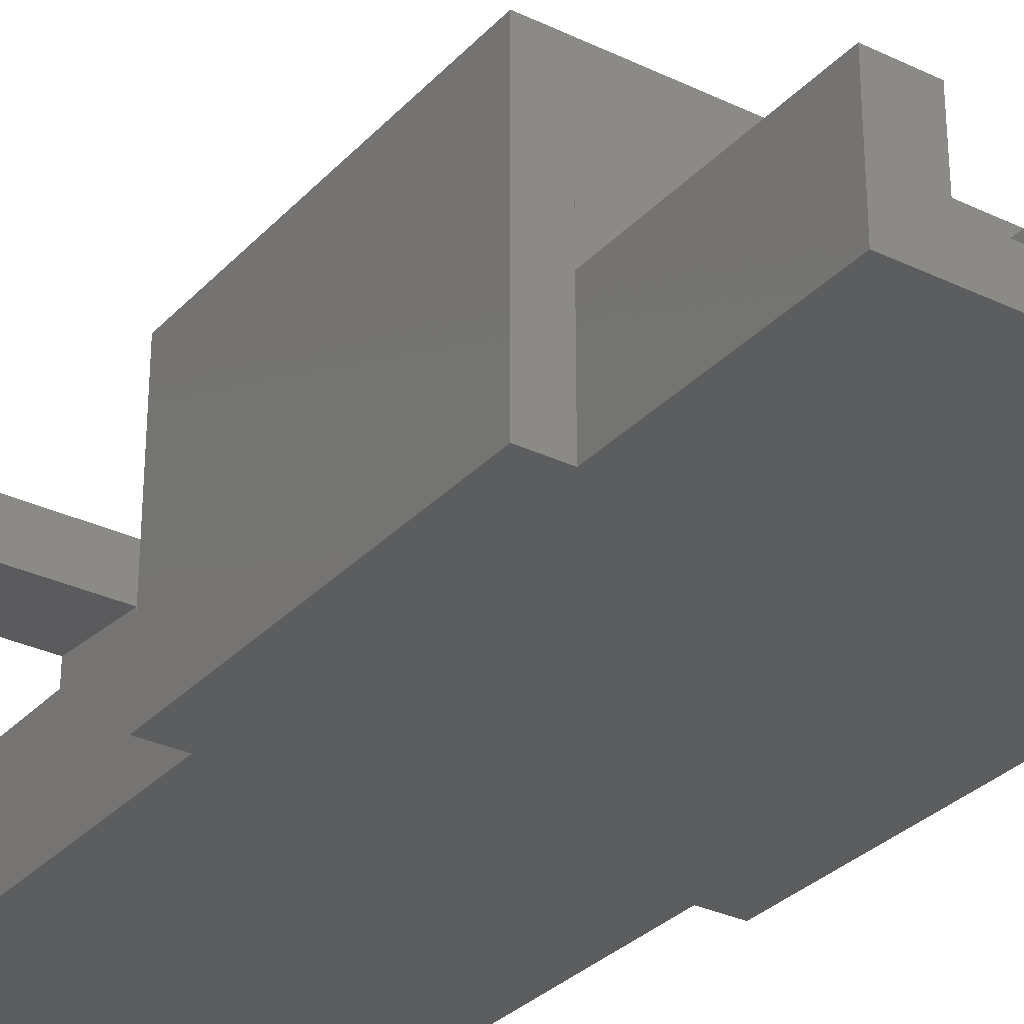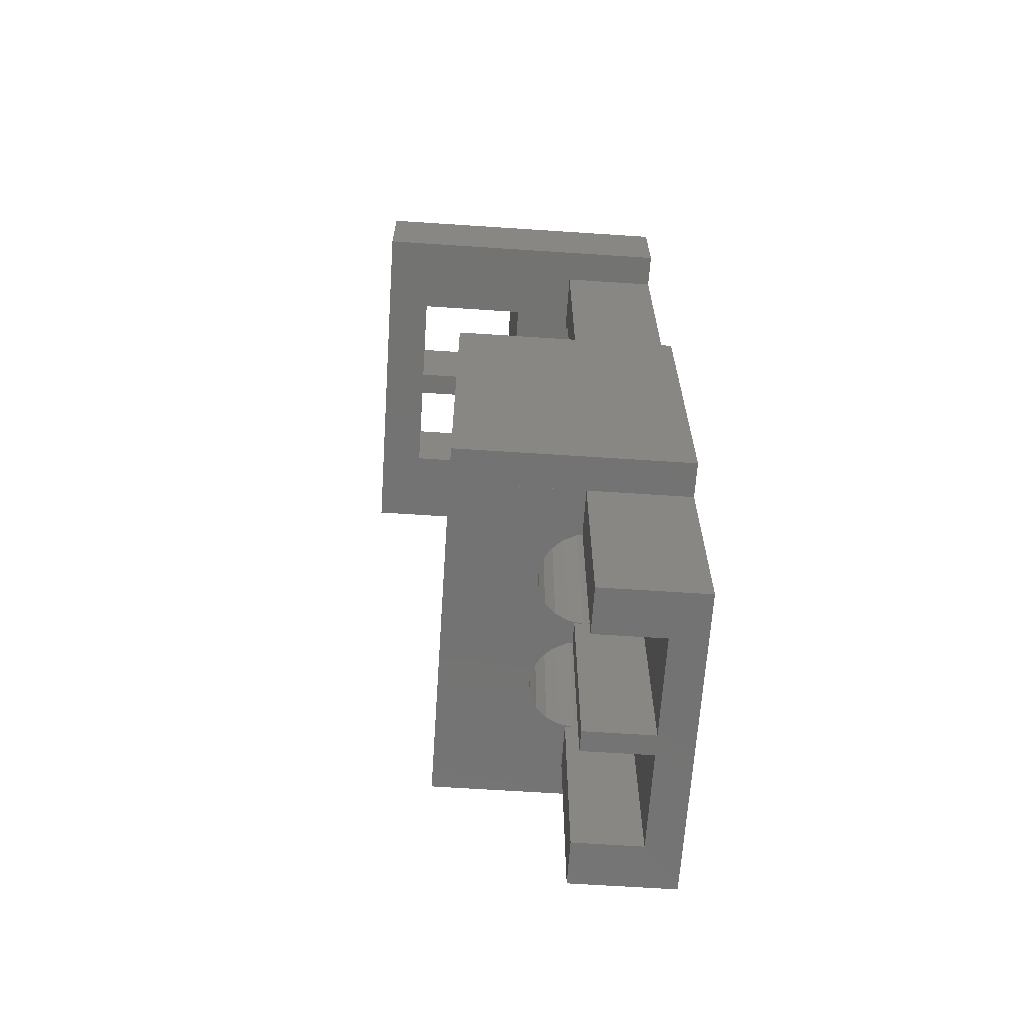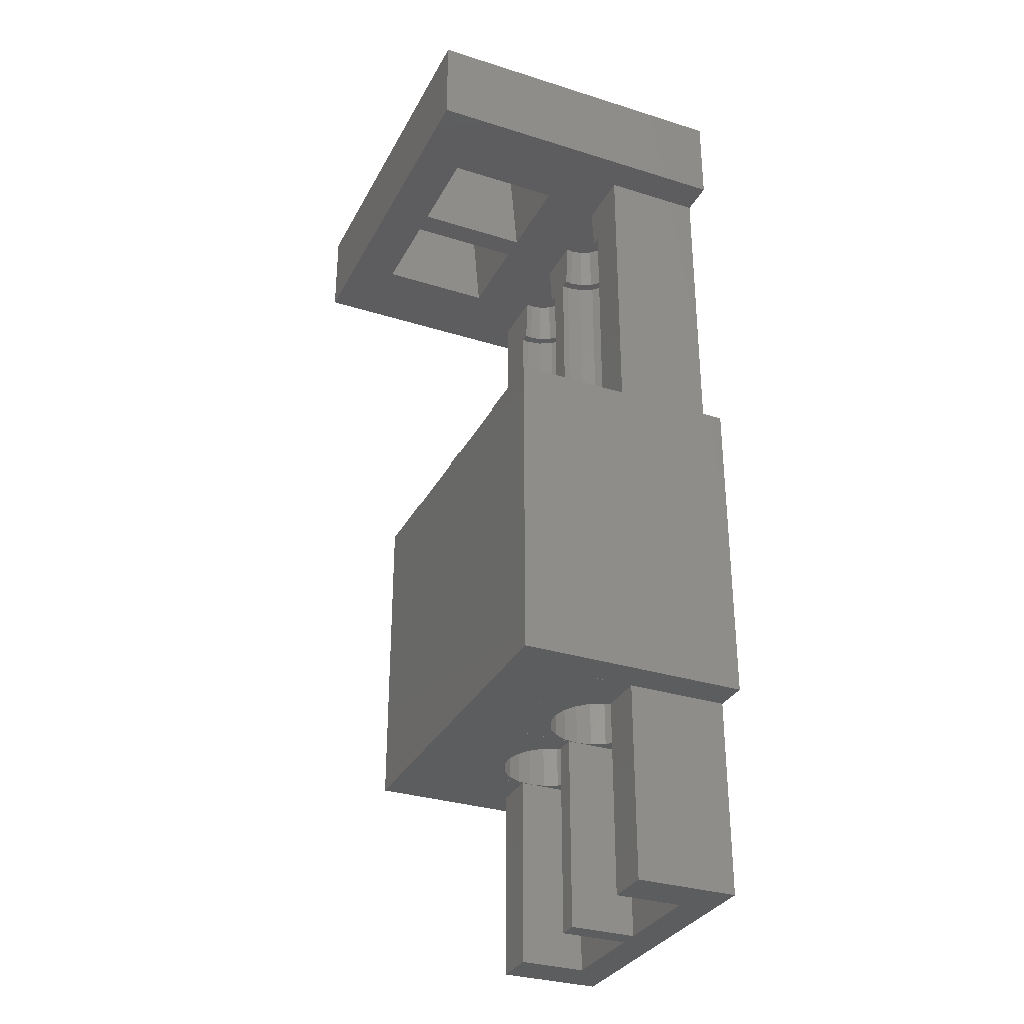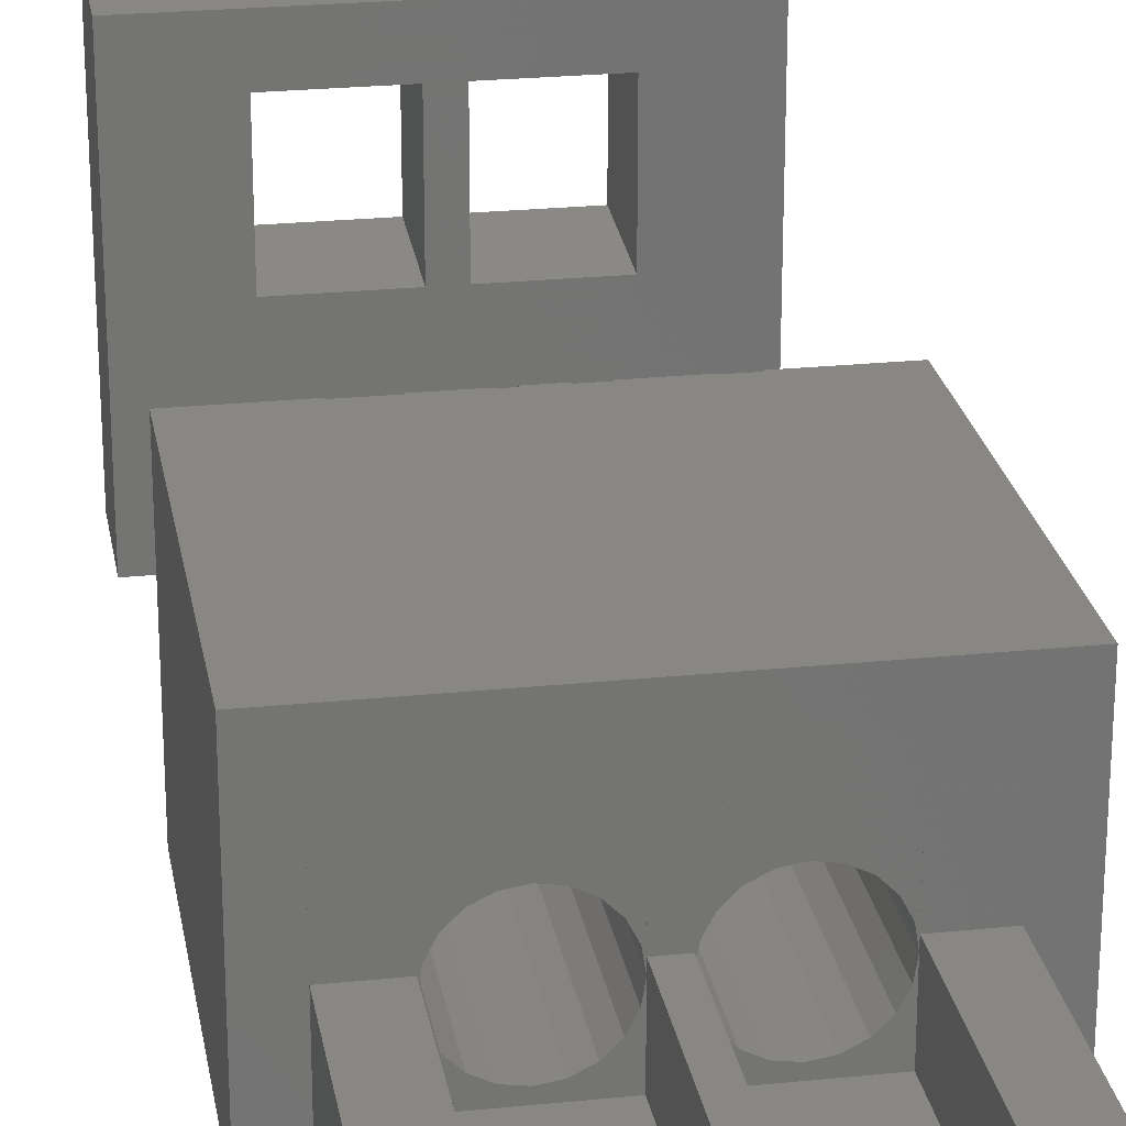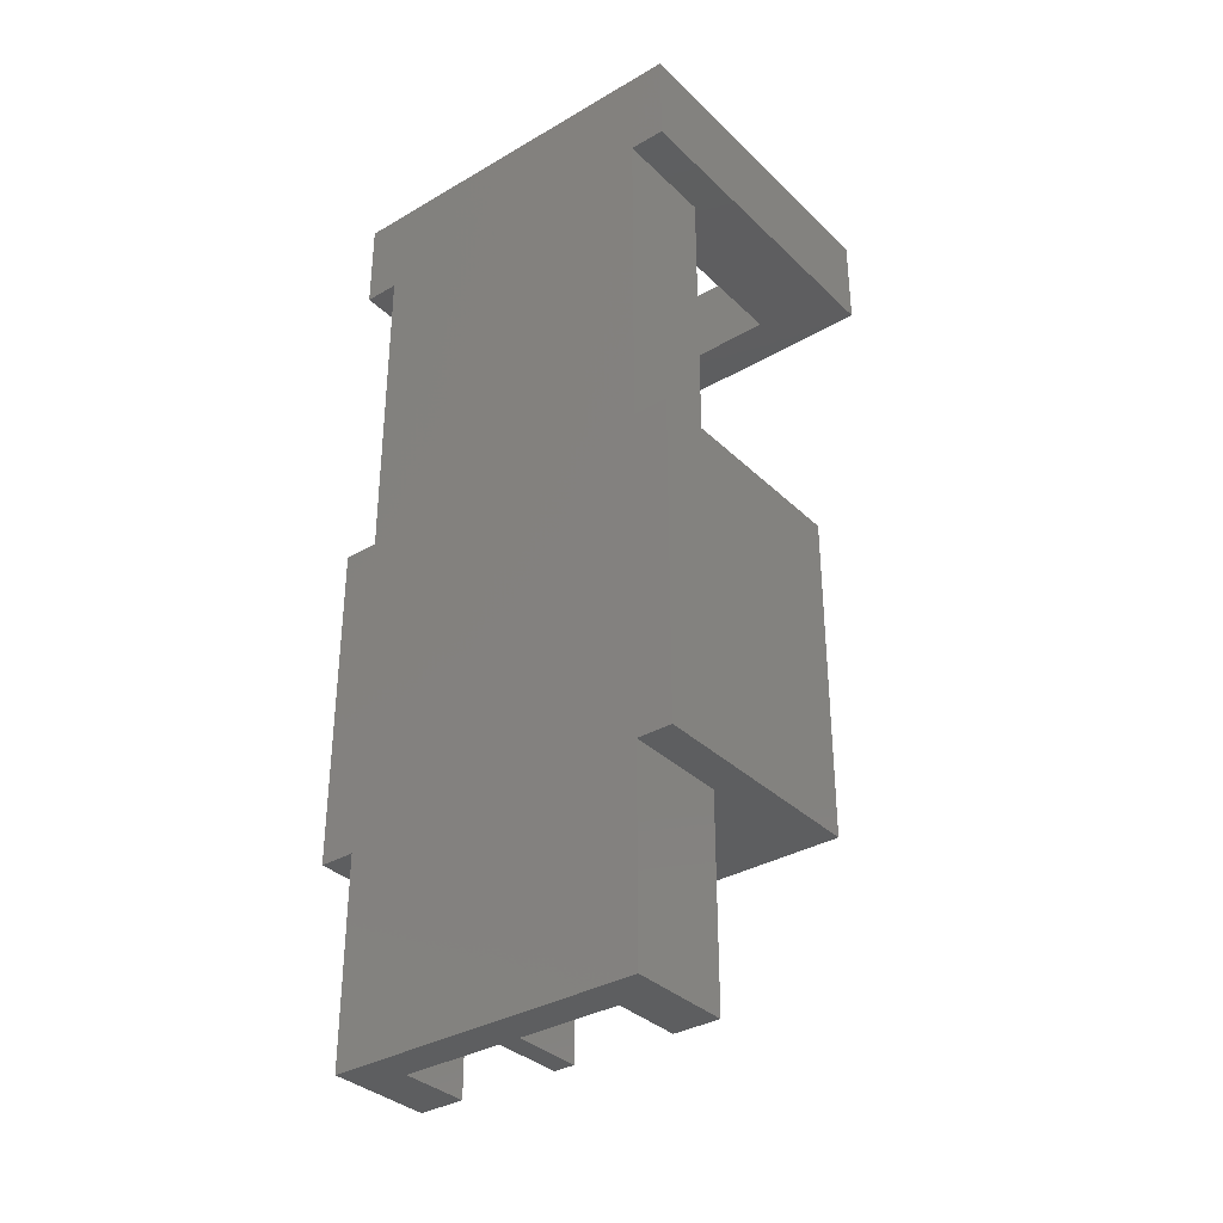
<metadata>
{"format":"stl","ext":"stl","renderer":"f3d","projection":"perspective","resolution":1024,"background":"white","views":[{"elev":-30.8,"azim":-34.5,"up":"+Z"},{"elev":-65.1,"azim":86.2,"up":"+Y"},{"elev":-31.8,"azim":66.1,"up":"+Y"},{"elev":24.2,"azim":-9.6,"up":"+Z"},{"elev":-34.4,"azim":-141.8,"up":"+Y"}]}
</metadata>
<code>
# stl→obj: 270 verts, 552 faces
v 6.58 4.299 2.2
v 6.58 4.3 3.65
v 6.58 4.299 3.65
v 6.58 4.3 0
v 6.58 0 2.2
v 6.58 0 0
v 6.58 11.3 2.15
v 6.58 18.3 0
v 6.58 18.3 2.15
v 6.58 11.3 0
v -0.75 20.3 7
v 7.33 18.3 7
v 7.33 20.3 7
v -0.75 18.3 7
v 0 4.3 0
v 0 0 0
v 7.33 11.3 0
v 7.33 4.3 0
v 7.33 20.3 0
v 7.33 18.3 0
v 0 11.3 0
v 0 18.3 0
v -0.75 20.3 0
v -0.75 18.3 0
v -0.75 4.3 0
v -0.75 11.3 0
v 0 4.299 2.2
v 0 4.3 3.65
v 0 0 2.2
v 0 4.299 3.65
v 0 18.3 2.15
v 0 11.3 2.15
v 3.56 20.3 3.658
v 3.02 20.3 6.167
v 3.56 20.3 6.167
v 3.02 20.3 3.658
v 5.56 20.3 6.167
v 5.56 20.3 3.658
v 1.02 20.3 6.167
v 1.02 20.3 3.658
v 0.97 0 0.75
v 0.97 0 2.2
v 3.07 0 0.75
v 3.51 0 0.75
v 3.51 0 2.2
v 3.07 0 2.2
v 5.61 0 0.75
v 5.61 0 2.2
v 7.33 18.3 2.15
v -0.75 18.3 2.15
v 2.627 18.3 2.441
v 3.02 18.3 3.483
v 2.461 18.3 2.607
v 3.56 18.3 3.483
v 4.328 18.3 2.713
v 4.56 18.3 2.75
v 4.119 18.3 2.607
v 3.953 18.3 2.441
v 2.733 18.3 2.232
v 3.847 18.3 2.232
v 2.746 18.3 2.15
v 3.834 18.3 2.15
v 3.56 18.3 5.992
v 3.02 18.3 5.992
v 1.02 18.3 5.992
v 1.02 18.3 3.483
v 2.02 18.3 2.75
v 2.252 18.3 2.713
v 1.788 18.3 2.713
v 1.579 18.3 2.607
v 1.413 18.3 2.441
v 1.307 18.3 2.232
v 1.294 18.3 2.15
v 5.56 18.3 5.992
v 5.56 18.3 3.483
v 4.792 18.3 2.713
v 5.001 18.3 2.607
v 5.167 18.3 2.441
v 5.273 18.3 2.232
v 5.286 18.3 2.15
v 7.33 4.3 5
v 7.33 11.3 2.15
v 7.33 11.3 5
v 1.02 11.3 5
v -0.75 11.3 5
v 1.02 11.26 5
v 3.56 11.3 5
v 3.02 11.3 5
v 3.56 11.26 5
v 5.56 11.26 5
v 5.56 11.3 5
v 3.02 11.26 5
v -0.75 4.3 5
v -0.75 11.3 2.15
v 3.56 11.3 4.563
v 3.943 11.3 2.849
v 3.02 11.3 4.563
v 2.344 11.3 2.999
v 2.02 11.3 3.05
v 2.637 11.3 2.849
v 3.711 11.3 2.617
v 2.869 11.3 2.617
v 3.561 11.3 2.324
v 3.019 11.3 2.324
v 3.534 11.3 2.15
v 3.046 11.3 2.15
v 5.56 11.3 4.563
v 4.56 11.3 3.05
v 4.236 11.3 2.999
v 4.884 11.3 2.999
v 5.177 11.3 2.849
v 5.409 11.3 2.617
v 5.559 11.3 2.324
v 5.586 11.3 2.15
v 1.02 11.3 4.563
v 1.696 11.3 2.999
v 1.403 11.3 2.849
v 1.171 11.3 2.617
v 1.021 11.3 2.324
v 0.9938 11.3 2.15
v 1.27 18.3 2
v 1.187 17.3 2.108
v 1.17 17.3 2
v 2.87 17.3 2
v 2.853 17.3 2.108
v 2.77 18.3 2
v 2.846 17.3 2.15
v 2.128 17.3 1.167
v 2.02 18.3 1.25
v 2.02 17.3 1.15
v 2.853 17.3 1.892
v 2.733 18.3 1.768
v 2.828 17.3 1.737
v 2.779 17.3 1.64
v 2.627 18.3 1.559
v 2.708 17.3 1.5
v 1.194 17.3 2.15
v 1.261 17.3 1.64
v 1.413 18.3 1.559
v 1.307 18.3 1.768
v 1.332 17.3 1.5
v 1.187 17.3 1.892
v 1.212 17.3 1.737
v 1.757 17.3 1.192
v 1.788 18.3 1.287
v 1.66 17.3 1.241
v 2.461 18.3 1.393
v 2.38 17.3 1.241
v 2.52 17.3 1.312
v 2.252 18.3 1.287
v 2.283 17.3 1.192
v 1.912 17.3 1.167
v 1.579 18.3 1.393
v 1.52 17.3 1.312
v 3.019 4.3 2.324
v 2.869 4.3 2.617
v 3.07 17.3 2
v 3.046 17.3 2.15
v 3.07 4.3 2
v 2.637 4.3 2.849
v 2.02 4.3 3.05
v 2.344 4.3 2.999
v 0.9938 17.3 2.15
v 0.97 17.3 2
v 1.021 17.3 1.676
v 1.171 17.3 1.383
v 1.403 17.3 1.151
v 1.696 17.3 1.001
v 2.02 17.3 0.95
v 3.019 17.3 1.676
v 2.869 17.3 1.383
v 2.637 17.3 1.151
v 2.344 17.3 1.001
v 1.403 4.3 2.849
v 1.696 4.3 2.999
v 2.02 4.3 0.95
v 1.696 4.3 1.001
v 2.637 4.3 1.151
v 2.869 4.3 1.383
v 1.021 4.3 1.676
v 1.171 4.3 1.383
v 2.344 4.3 1.001
v 0.97 4.3 2
v 1.171 4.3 2.617
v 1.021 4.3 2.324
v 3.019 4.3 1.676
v 1.403 4.3 1.151
v 0.97 4.3 0.75
v 3.07 4.3 0.75
v 0.97 4.299 2.2
v 0.97 4.3 3.25
v 0.97 4.299 3.25
v 3.07 4.3 3.25
v 3.07 4.299 3.25
v 3.07 4.299 2.2
v 3.81 18.3 2
v 3.727 17.3 2.108
v 3.71 17.3 2
v 5.41 17.3 2
v 5.393 17.3 2.108
v 5.31 18.3 2
v 5.386 17.3 2.15
v 4.668 17.3 1.167
v 4.56 18.3 1.25
v 4.56 17.3 1.15
v 5.393 17.3 1.892
v 5.273 18.3 1.768
v 5.368 17.3 1.737
v 5.319 17.3 1.64
v 5.167 18.3 1.559
v 5.248 17.3 1.5
v 3.734 17.3 2.15
v 3.801 17.3 1.64
v 3.953 18.3 1.559
v 3.847 18.3 1.768
v 3.872 17.3 1.5
v 3.727 17.3 1.892
v 3.752 17.3 1.737
v 4.297 17.3 1.192
v 4.328 18.3 1.287
v 4.2 17.3 1.241
v 5.001 18.3 1.393
v 4.92 17.3 1.241
v 5.06 17.3 1.312
v 4.792 18.3 1.287
v 4.823 17.3 1.192
v 4.452 17.3 1.167
v 4.119 18.3 1.393
v 4.06 17.3 1.312
v 5.559 4.3 2.324
v 5.409 4.3 2.617
v 5.61 17.3 2
v 5.586 17.3 2.15
v 5.61 4.3 2
v 5.177 4.3 2.849
v 4.56 4.3 3.05
v 4.884 4.3 2.999
v 3.534 17.3 2.15
v 3.51 17.3 2
v 3.561 17.3 1.676
v 3.711 17.3 1.383
v 3.943 17.3 1.151
v 4.236 17.3 1.001
v 4.56 17.3 0.95
v 5.559 17.3 1.676
v 5.409 17.3 1.383
v 5.177 17.3 1.151
v 4.884 17.3 1.001
v 3.943 4.3 2.849
v 4.236 4.3 2.999
v 4.56 4.3 0.95
v 4.236 4.3 1.001
v 5.177 4.3 1.151
v 5.409 4.3 1.383
v 3.561 4.3 1.676
v 3.711 4.3 1.383
v 4.884 4.3 1.001
v 3.51 4.3 2
v 3.711 4.3 2.617
v 3.561 4.3 2.324
v 5.559 4.3 1.676
v 3.943 4.3 1.151
v 3.51 4.3 0.75
v 5.61 4.3 0.75
v 3.51 4.299 2.2
v 3.51 4.3 3.25
v 3.51 4.299 3.25
v 5.61 4.3 3.25
v 5.61 4.299 3.25
v 5.61 4.299 2.2
f 1 2 3
f 2 1 4
f 5 4 1
f 4 5 6
f 7 8 9
f 8 7 10
f 11 12 13
f 12 11 14
f 15 4 6
f 4 15 10
f 15 6 16
f 4 17 18
f 17 4 10
f 8 19 20
f 10 15 21
f 10 21 8
f 22 8 21
f 8 22 19
f 23 22 24
f 22 23 19
f 25 21 15
f 21 25 26
f 15 27 28
f 16 27 15
f 27 16 29
f 28 27 30
f 21 31 22
f 31 21 32
f 33 34 35
f 34 33 36
f 35 13 37
f 13 38 37
f 19 33 38
f 33 19 36
f 23 36 19
f 19 38 13
f 13 35 11
f 34 11 35
f 39 11 34
f 40 11 39
f 40 23 11
f 36 23 40
f 29 41 42
f 16 43 41
f 43 16 44
f 6 44 16
f 16 41 29
f 43 45 46
f 45 43 44
f 47 5 48
f 47 6 5
f 44 6 47
f 28 3 2
f 3 28 30
f 49 13 12
f 13 49 19
f 19 49 20
f 50 23 24
f 23 50 11
f 11 50 14
f 51 52 53
f 54 55 56
f 52 51 54
f 54 57 55
f 58 54 51
f 54 58 57
f 59 58 51
f 59 60 58
f 61 60 59
f 60 61 62
f 52 63 64
f 63 52 54
f 64 14 65
f 14 66 65
f 67 52 66
f 68 52 67
f 53 52 68
f 66 69 67
f 66 70 69
f 66 71 70
f 50 66 14
f 66 31 71
f 66 50 31
f 71 31 72
f 72 31 73
f 14 64 12
f 63 12 64
f 74 12 63
f 75 12 74
f 54 56 75
f 76 75 56
f 77 75 76
f 78 75 77
f 9 75 78
f 9 78 79
f 9 79 80
f 49 75 9
f 75 49 12
f 8 49 9
f 49 8 20
f 24 31 50
f 31 24 22
f 81 82 83
f 18 82 81
f 82 18 17
f 84 85 86
f 87 88 89
f 90 83 91
f 83 90 81
f 89 81 90
f 92 89 88
f 89 92 81
f 93 92 86
f 93 86 85
f 92 93 81
f 25 94 26
f 93 94 25
f 94 93 85
f 95 96 97
f 97 98 99
f 100 97 96
f 97 100 98
f 101 100 96
f 101 102 100
f 103 102 101
f 103 104 102
f 105 104 103
f 104 105 106
f 83 107 91
f 108 95 107
f 109 95 108
f 96 95 109
f 7 107 83
f 107 110 108
f 107 111 110
f 107 112 111
f 107 7 112
f 7 83 82
f 112 7 113
f 113 7 114
f 95 88 87
f 88 95 97
f 115 85 84
f 97 99 115
f 116 115 99
f 117 115 116
f 118 115 117
f 32 115 118
f 32 118 119
f 32 119 120
f 115 32 85
f 85 32 94
f 17 7 82
f 7 17 10
f 21 94 32
f 94 21 26
f 93 28 81
f 25 28 93
f 28 25 15
f 2 81 28
f 18 2 4
f 2 18 81
f 121 122 123
f 124 125 126
f 125 61 126
f 61 125 127
f 61 59 126
f 128 129 130
f 131 132 133
f 132 131 126
f 134 135 136
f 135 134 132
f 122 73 137
f 73 122 121
f 73 121 72
f 138 139 140
f 139 138 141
f 142 140 121
f 140 142 143
f 138 140 143
f 134 133 132
f 131 124 126
f 144 145 146
f 147 148 149
f 148 147 150
f 150 128 151
f 128 150 129
f 145 152 129
f 152 145 144
f 130 129 152
f 136 147 149
f 147 136 135
f 151 148 150
f 141 153 139
f 153 141 154
f 69 68 67
f 70 68 69
f 70 53 68
f 71 53 70
f 71 51 53
f 72 51 71
f 72 59 51
f 121 59 72
f 121 126 59
f 140 126 121
f 140 132 126
f 139 132 140
f 139 135 132
f 153 135 139
f 153 147 135
f 145 147 153
f 145 150 147
f 150 145 129
f 153 146 145
f 146 153 154
f 142 121 123
f 155 102 104
f 102 155 156
f 157 106 158
f 159 106 157
f 155 106 159
f 106 155 104
f 156 100 102
f 100 156 160
f 161 98 162
f 98 161 99
f 163 122 137
f 123 163 164
f 163 123 122
f 164 142 123
f 165 142 164
f 142 165 143
f 165 138 143
f 166 138 165
f 138 166 141
f 166 154 141
f 167 154 166
f 154 167 146
f 168 146 167
f 146 168 144
f 144 168 152
f 169 152 168
f 125 158 127
f 124 158 125
f 124 157 158
f 131 157 124
f 170 131 133
f 131 170 157
f 134 170 133
f 171 134 136
f 134 171 170
f 149 171 136
f 172 149 148
f 173 148 151
f 149 172 171
f 173 151 128
f 169 128 130
f 152 169 130
f 148 173 172
f 128 169 173
f 162 100 160
f 100 162 98
f 174 116 175
f 116 174 117
f 168 176 169
f 176 168 177
f 178 171 172
f 171 178 179
f 180 166 165
f 166 180 181
f 175 99 161
f 99 175 116
f 173 178 172
f 178 173 182
f 169 182 173
f 182 169 176
f 183 165 164
f 165 183 180
f 184 119 118
f 119 184 185
f 174 118 117
f 118 174 184
f 179 170 171
f 170 179 186
f 186 157 170
f 157 186 159
f 181 167 166
f 167 181 187
f 119 185 120
f 120 164 163
f 183 120 185
f 120 183 164
f 167 177 168
f 177 167 187
f 188 43 189
f 43 188 41
f 190 183 191
f 190 191 192
f 42 183 190
f 41 183 42
f 183 41 188
f 192 193 194
f 193 192 191
f 177 188 176
f 187 188 177
f 181 188 187
f 180 188 181
f 188 180 183
f 189 176 188
f 186 189 159
f 179 189 186
f 178 189 179
f 182 189 178
f 176 189 182
f 191 161 193
f 191 175 161
f 191 174 175
f 191 184 174
f 191 185 184
f 185 191 183
f 162 193 161
f 160 193 162
f 156 193 160
f 155 193 156
f 193 155 159
f 43 159 189
f 159 195 193
f 46 159 43
f 159 46 195
f 193 195 194
f 196 197 198
f 199 200 201
f 200 80 201
f 80 200 202
f 201 80 79
f 203 204 205
f 206 207 208
f 207 206 201
f 209 210 211
f 210 209 207
f 197 62 212
f 62 197 196
f 62 196 60
f 213 214 215
f 214 213 216
f 217 215 196
f 215 217 218
f 213 215 218
f 209 208 207
f 206 199 201
f 219 220 221
f 222 223 224
f 223 222 225
f 225 203 226
f 203 225 204
f 220 227 204
f 227 220 219
f 205 204 227
f 211 222 224
f 222 211 210
f 226 223 225
f 216 228 214
f 228 216 229
f 55 76 56
f 57 76 55
f 57 77 76
f 58 77 57
f 58 78 77
f 60 78 58
f 60 79 78
f 196 79 60
f 196 201 79
f 215 201 196
f 215 207 201
f 214 207 215
f 214 210 207
f 228 210 214
f 228 222 210
f 220 222 228
f 220 225 222
f 225 220 204
f 228 221 220
f 221 228 229
f 217 196 198
f 230 112 113
f 112 230 231
f 232 114 233
f 234 114 232
f 230 114 234
f 114 230 113
f 231 111 112
f 111 231 235
f 236 110 237
f 110 236 108
f 238 197 212
f 198 238 239
f 238 198 197
f 239 217 198
f 240 217 239
f 217 240 218
f 240 213 218
f 241 213 240
f 213 241 216
f 241 229 216
f 242 229 241
f 229 242 221
f 243 221 242
f 221 243 219
f 219 243 227
f 244 227 243
f 200 233 202
f 199 233 200
f 199 232 233
f 206 232 199
f 245 206 208
f 206 245 232
f 209 245 208
f 246 209 211
f 209 246 245
f 224 246 211
f 247 224 223
f 248 223 226
f 224 247 246
f 248 226 203
f 244 203 205
f 227 244 205
f 223 248 247
f 203 244 248
f 237 111 235
f 111 237 110
f 249 109 250
f 109 249 96
f 243 251 244
f 251 243 252
f 253 246 247
f 246 253 254
f 255 241 240
f 241 255 256
f 250 108 236
f 108 250 109
f 248 253 247
f 253 248 257
f 244 257 248
f 257 244 251
f 258 240 239
f 240 258 255
f 259 103 101
f 103 259 260
f 249 101 96
f 101 249 259
f 254 245 246
f 245 254 261
f 261 232 245
f 232 261 234
f 256 242 241
f 242 256 262
f 103 260 105
f 105 239 238
f 258 105 260
f 105 258 239
f 242 252 243
f 252 242 262
f 263 47 264
f 47 263 44
f 265 258 266
f 265 266 267
f 45 258 265
f 44 258 45
f 258 44 263
f 267 268 269
f 268 267 266
f 252 263 251
f 262 263 252
f 256 263 262
f 255 263 256
f 263 255 258
f 264 251 263
f 261 264 234
f 254 264 261
f 253 264 254
f 257 264 253
f 251 264 257
f 266 236 268
f 266 250 236
f 266 249 250
f 266 259 249
f 266 260 259
f 260 266 258
f 237 268 236
f 235 268 237
f 231 268 235
f 230 268 231
f 268 230 234
f 47 234 264
f 234 270 268
f 48 234 47
f 234 48 270
f 268 270 269
f 97 86 92
f 86 97 115
f 115 84 86
f 65 40 39
f 40 65 66
f 65 34 64
f 34 65 39
f 40 52 36
f 52 40 66
f 88 97 92
f 64 36 52
f 36 64 34
f 107 89 90
f 89 107 95
f 95 87 89
f 63 33 35
f 33 63 54
f 63 37 74
f 37 63 35
f 33 75 38
f 75 33 54
f 91 107 90
f 74 38 75
f 38 74 37
f 73 163 137
f 31 163 73
f 32 163 31
f 163 32 120
f 9 233 7
f 80 233 9
f 233 80 202
f 7 233 114
f 62 238 212
f 238 158 105
f 62 158 238
f 61 158 62
f 158 61 127
f 105 158 106
f 270 5 1
f 5 270 48
f 27 42 190
f 42 27 29
f 195 45 265
f 45 195 46
f 195 267 194
f 267 195 265
f 194 30 192
f 27 192 30
f 192 27 190
f 30 194 3
f 267 3 194
f 269 3 267
f 1 269 270
f 269 1 3

</code>
